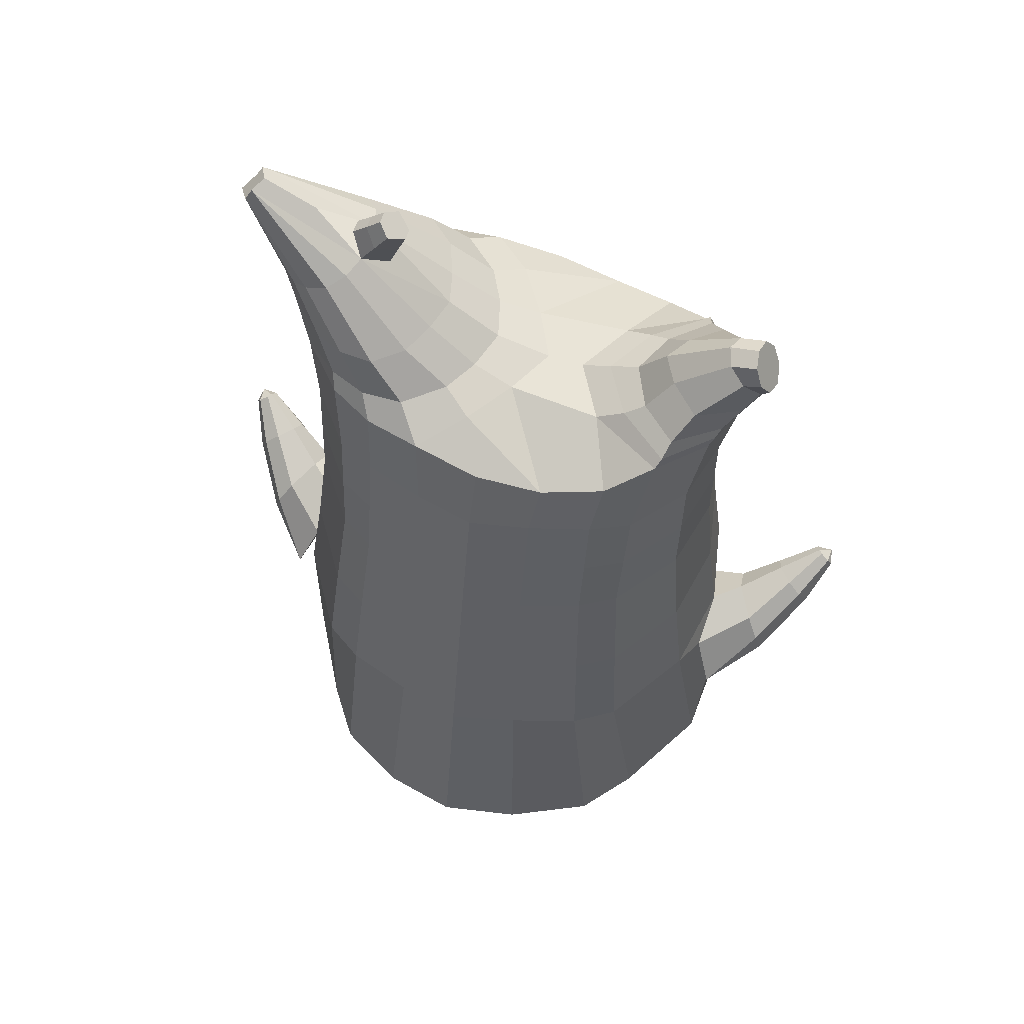
<metadata>
{"format":"obj","ext":"obj","renderer":"f3d","projection":"perspective","resolution":1024,"background":"white","views":[{"elev":60.8,"azim":-161.8,"up":"+Y"}]}
</metadata>
<code>
o korok
v 0 -0.7397 0.334
v 0 0.6244 0.2949
v -0.2329 -0.6523 0.3479
v -0.2624 0.6294 0.2479
v -0.3023 -0.6505 0.3347
v -0.3536 0.6844 0.195
v -0.39 -0.6736 0.2919
v -0.4419 0.6744 0.1021
v -0.4275 -0.7319 0.2014
v -0.48 0.6644 0
v -0.395 -0.7925 0.1067
v -0.4419 0.6744 -0.1021
v -0.3023 -0.8459 0.001984
v -0.3536 0.6844 -0.195
v -0.2329 -0.8732 -0.06848
v -0.2624 0.6294 -0.2479
v -0 -0.9118 -0.2524
v -0 0.6244 -0.2949
v 0 0.51 0.3428
v -0.2452 0.51 0.2795
v -0.3246 0.51 0.2424
v -0.4157 0.51 0.1312
v -0.45 0.51 0
v -0.4157 0.51 -0.1312
v -0.3246 0.51 -0.2424
v -0.2452 0.51 -0.2795
v -0 0.51 -0.3428
v 0 0.2508 0.4
v -0.2452 0.2508 0.3303
v -0.3182 0.2508 0.2864
v -0.4157 0.2508 0.155
v -0.45 0.2508 0
v -0.4157 0.2508 -0.155
v -0.3182 0.2508 -0.2864
v -0.2452 0.2508 -0.3303
v -0 0.2508 -0.405
v 0 -0.1668 0.465
v -0.2724 -0.1483 0.3587
v -0.3536 -0.1501 0.3051
v -0.496 -0.1677 0.000294
v -0.3536 -0.1721 -0.364
v -0.2724 -0.1723 -0.4157
v -0 -0.1674 -0.4955
v -0.1631 -0.6923 0.2979
v -0.09483 -0.7618 0.1661
v -0.1631 -0.8329 0.04188
v 0 -0.4866 0.4485
v -0.2724 -0.4623 0.3787
v -0.3536 -0.4522 0.3403
v -0.5225 -0.5831 0.07233
v -0.3986 -0.6762 -0.3084
v -0.3147 -0.6463 -0.428
v -0 -0.5519 -0.5738
v 0 -0.6543 0.4036
v -0.2588 -0.5207 0.389
v -0.3359 -0.4953 0.3591
v -0.4488 -0.5416 0.2553
v -0.4945 -0.632 0.1283
v -0.4666 -0.7285 -0.01373
v -0.3359 -0.817 -0.1658
v -0.2588 -0.8528 -0.2575
v -0 -0.875 -0.4047
v 0 -0.6105 0.4259
v -0.2656 -0.494 0.3912
v -0.3447 -0.4724 0.3548
v -0.4604 -0.5213 0.2395
v -0.5122 -0.6101 0.1027
v -0.4824 -0.7098 -0.05026
v -0.3447 -0.7964 -0.2107
v -0.2656 -0.8279 -0.3056
v -0 -0.8422 -0.4476
v -0.278 -0.7724 0.3184
v -0.3183 -0.7841 0.2798
v -0.334 -0.8033 0.2353
v -0.3183 -0.823 0.1905
v -0.278 -0.8356 0.1509
v -0.1725 -0.8309 0.1754
v -0.1725 -0.7787 0.2919
v -0.1548 -0.8038 0.2344
v -0.2705 -0.8382 0.2729
v -0.2814 -0.8406 0.2498
v -0.2705 -0.8431 0.2254
v -0.2392 -0.8448 0.2056
v -0.1766 -0.8407 0.2495
v -0.2977 -0.6949 0.334
v -0.2977 -0.8434 0.07286
v -0.3605 -0.806 0.1461
v -0.3844 -0.7647 0.2171
v -0.1631 -0.8268 0.08514
v -0.3605 -0.7251 0.2853
v -0.1631 -0.7164 0.2919
v -0.1214 -0.7714 0.1882
v -0.201 -0.7733 0.3051
v -0.2486 -0.7694 0.3172
v -0.201 -0.8357 0.1635
v -0.2486 -0.8385 0.1528
v -0.2017 -0.8364 0.2825
v -0.2299 -0.8352 0.2905
v -0.2155 -0.858 0.2548
v -0.2017 -0.8441 0.2172
v -0.2511 -0.6974 0.3344
v -0.2037 -0.7013 0.3172
v -0.2037 -0.8409 0.05955
v -0.2511 -0.8498 0.05498
v -0.1165 -0.7249 0.3282
v -0.1362 0.6094 0.2807
v -0.1226 0.51 0.3162
v -0.1226 0.2508 0.3726
v -0.1362 -0.1668 0.4264
v -0.1362 -0.4983 0.4176
v -0.1294 -0.6194 0.396
v -0.1328 -0.583 0.4102
v -0.1165 -0.9036 -0.1757
v -0.1362 0.6094 -0.2807
v -0.1226 0.51 -0.3162
v -0.1226 0.2508 -0.3726
v -0.1362 -0.1698 -0.4598
v -0.1573 -0.5771 -0.5325
v -0.1294 -0.8669 -0.3494
v -0.1328 -0.8361 -0.3946
v -0.5266 -0.3753 -0.02287
v -0.6229 -0.3323 0.0396
v -0.5506 -0.1671 0.04664
v -0.6327 -0.2812 -0.0354
v -0.6179 -0.2327 -0.04421
v -0.5569 -0.2674 0.1279
v -0.5792 -0.3108 0.1167
v -0.7073 -0.1966 0.07895
v -0.6889 -0.1615 0.06605
v -0.6961 -0.2254 0.1196
v -0.6293 -0.1386 0.1107
v -0.6321 -0.1955 0.1634
v -0.6617 -0.2236 0.1569
v -0.7427 -0.133 0.1581
v -0.7335 -0.117 0.1525
v -0.7364 -0.1424 0.1741
v -0.7083 -0.1065 0.1699
v -0.7103 -0.1307 0.1914
v -0.7241 -0.144 0.1892
v -0.7348 -0.1135 0.1833
v -0.5905 -0.1901 -0.01827
v -0.6601 -0.1434 0.08104
v -0.715 -0.1037 0.1599
v -0.4727 -0.2312 0.1027
v -0.5436 -0.2173 0.1088
v -0.6229 -0.166 0.145
v -0.7022 -0.1113 0.1813
v -0.4945 -0.3168 0.131
v -0.1362 -0.3865 0.4006
v 0 -0.3313 0.4382
v -0.4639 -0.5079 0.2243
v -0.4558 -0.1705 0.1896
v -0.5303 -0.3175 -0.1471
v -0.4911 -0.2244 -0.1044
v -0.4638 -0.166 -0.1911
v -0.5086 -0.6688 -0.1155
v 0.2329 -0.6523 0.3479
v 0.2474 0.6669 0.261
v 0.3023 -0.6505 0.3347
v 0.3386 0.6744 0.215
v 0.39 -0.6736 0.2919
v 0.4293 0.6769 0.1194
v 0.4275 -0.7319 0.2014
v 0.4614 0.6669 -0
v 0.395 -0.7925 0.1067
v 0.3023 -0.8459 0.001984
v 0.3386 0.6744 -0.215
v 0.2329 -0.8732 -0.06848
v 0.2474 0.6669 -0.261
v 0.2452 0.51 0.2795
v 0.3246 0.51 0.2424
v 0.4157 0.51 0.1312
v 0.45 0.51 -0
v 0.4157 0.51 -0.1312
v 0.3246 0.51 -0.2424
v 0.2452 0.51 -0.2795
v 0.2452 0.2508 0.3303
v 0.3182 0.2508 0.2864
v 0.4157 0.2508 0.155
v 0.45 0.2508 -0
v 0.4157 0.2508 -0.155
v 0.3182 0.2508 -0.2864
v 0.2452 0.2508 -0.3303
v 0.2724 -0.1483 0.3587
v 0.3536 -0.1501 0.3051
v 0.496 -0.1677 0.000294
v 0.3536 -0.1721 -0.364
v 0.2724 -0.1723 -0.4157
v 0.1631 -0.6923 0.2979
v 0.09482 -0.7618 0.1661
v 0.1631 -0.8329 0.04188
v 0.2724 -0.4623 0.3787
v 0.3536 -0.4522 0.3403
v 0.5225 -0.5831 0.07233
v 0.3986 -0.6762 -0.3084
v 0.3147 -0.6463 -0.428
v 0.2588 -0.5207 0.389
v 0.3359 -0.4953 0.3591
v 0.4488 -0.5416 0.2553
v 0.4945 -0.632 0.1283
v 0.4666 -0.7285 -0.01373
v 0.3359 -0.817 -0.1658
v 0.2588 -0.8528 -0.2575
v 0.2656 -0.494 0.3912
v 0.3447 -0.4724 0.3548
v 0.4604 -0.5213 0.2395
v 0.5122 -0.6101 0.1027
v 0.4824 -0.7098 -0.05026
v 0.3447 -0.7964 -0.2107
v 0.2656 -0.8279 -0.3056
v 0.278 -0.7724 0.3184
v 0.3183 -0.7841 0.2798
v 0.334 -0.8033 0.2353
v 0.3183 -0.823 0.1905
v 0.278 -0.8356 0.1509
v 0.1725 -0.8309 0.1754
v 0.1725 -0.7787 0.2919
v 0.1548 -0.8038 0.2344
v 0.2705 -0.8382 0.2729
v 0.2814 -0.8406 0.2497
v 0.2705 -0.8431 0.2254
v 0.2392 -0.8448 0.2056
v 0.1767 -0.8408 0.2495
v 0.2977 -0.6949 0.334
v 0.2977 -0.8434 0.07286
v 0.3605 -0.806 0.1461
v 0.3844 -0.7647 0.2171
v 0.1631 -0.8268 0.08514
v 0.3605 -0.7251 0.2853
v 0.1631 -0.7165 0.2919
v 0.1214 -0.7714 0.1882
v 0.201 -0.7733 0.3051
v 0.2486 -0.7694 0.3172
v 0.201 -0.8357 0.1635
v 0.2486 -0.8385 0.1528
v 0.2017 -0.8364 0.2825
v 0.2299 -0.8352 0.2905
v 0.2156 -0.858 0.2548
v 0.2017 -0.8441 0.2172
v 0.2511 -0.6974 0.3344
v 0.2037 -0.7013 0.3172
v 0.2037 -0.8409 0.05955
v 0.2511 -0.8498 0.05498
v 0.1165 -0.7249 0.3282
v 0.1362 0.6544 0.2807
v 0.1226 0.51 0.3162
v 0.1226 0.2508 0.3726
v 0.1362 -0.1668 0.4264
v 0.1362 -0.4983 0.4176
v 0.1294 -0.6194 0.396
v 0.1328 -0.583 0.4102
v 0.1165 -0.9036 -0.1757
v 0.1362 0.6544 -0.2807
v 0.1226 0.51 -0.3162
v 0.1226 0.2508 -0.3726
v 0.1362 -0.1698 -0.4598
v 0.1573 -0.5771 -0.5325
v 0.1294 -0.8669 -0.3494
v 0.1328 -0.8361 -0.3946
v 0.5266 -0.3753 -0.02287
v 0.6229 -0.3323 0.0396
v 0.5506 -0.1671 0.04664
v 0.6327 -0.2812 -0.0354
v 0.6179 -0.2327 -0.04421
v 0.5569 -0.2674 0.1279
v 0.5792 -0.3108 0.1167
v 0.7073 -0.1966 0.07895
v 0.6889 -0.1615 0.06605
v 0.6961 -0.2254 0.1196
v 0.6293 -0.1386 0.1107
v 0.6321 -0.1955 0.1634
v 0.6617 -0.2236 0.1569
v 0.7427 -0.133 0.1581
v 0.7335 -0.117 0.1525
v 0.7364 -0.1424 0.1741
v 0.7083 -0.1065 0.1699
v 0.7103 -0.1307 0.1914
v 0.7241 -0.144 0.1892
v 0.7348 -0.1135 0.1833
v 0.5905 -0.1901 -0.01827
v 0.6601 -0.1434 0.08104
v 0.715 -0.1037 0.1599
v 0.4727 -0.2312 0.1027
v 0.5436 -0.2173 0.1088
v 0.6229 -0.166 0.145
v 0.7022 -0.1113 0.1813
v 0.4945 -0.3168 0.131
v 0.1362 -0.3865 0.4006
v 0.4639 -0.5079 0.2243
v 0.4558 -0.1705 0.1896
v 0.5303 -0.3175 -0.1471
v 0.4911 -0.2244 -0.1044
v 0.4638 -0.166 -0.1911
v 0.5086 -0.6688 -0.1155
v -0.2036 0.6844 -0.1131
v -0.1386 0.6844 0
v -0.2036 0.6844 0.1131
v 0.05122 0.6844 0.197
v -0.01378 0.6844 0.09849
v -0.06378 0.6844 0
v -0.01378 0.6844 -0.09849
v 0.05122 0.6844 -0.197
v -0.4619 0.7244 0.08368
v -0.3736 0.7344 0.1531
v -0.495 0.7144 0
v -0.4619 0.7244 -0.08368
v -0.3736 0.7344 -0.1531
v -0.2986 0.7344 0.08655
v -0.2986 0.7344 -0.08655
v -0.2586 0.7344 0
v -0.4932 0.7713 0.05951
v -0.4067 0.7866 0.11
v -0.5236 0.766 0
v -0.4932 0.7713 -0.05951
v -0.4067 0.7866 -0.11
v -0.3469 0.7971 0.05498
v -0.3469 0.7971 -0.05498
v -0.315 0.8028 0
v 0.3861 0.7844 0.1629
v 0.3277 0.7844 0.1879
v 0.4642 0.7844 0.08817
v 0.4916 0.7844 0
v 0.4642 0.7844 -0.08817
v 0.3861 0.7844 -0.1629
v 0.3277 0.7844 -0.1879
v 0.2591 0.7844 -0.1915
v 0.2591 0.7844 0.1915
v 0.2015 0.7844 -0.1418
v 0.2015 0.7844 0.1418
v 0.1727 0.7844 0.07092
v 0.1547 0.7844 0
v 0.1727 0.7844 -0.07092
v 0.4556 0.8608 0.1018
v 0.4225 0.8762 0.1174
v 0.4898 0.8401 0.06613
v 0.5153 0.8329 0
v 0.4898 0.8401 -0.06613
v 0.4556 0.8608 -0.1018
v 0.4225 0.8762 -0.1174
v 0.3751 0.8983 -0.1197
v 0.3751 0.8983 0.1197
v 0.3425 0.9135 -0.08864
v 0.3425 0.9135 0.08864
v 0.5729 1.005 0.03311
v 0.5949 0.9907 0
v 0.5729 1.005 -0.03311
v 0.5572 1.036 0.03065
v 0.5409 1.045 0
v 0.5572 1.036 -0.03065
v -0.3636 0.7094 -0.1836
v -0.2586 0.7094 -0.1018
v -0.2586 0.7094 0.1018
v -0.3636 0.7094 0.1836
v -0.4519 0.6994 0.09521
v -0.488 0.6894 0
v -0.1986 0.7094 0
v -0.4519 0.6994 -0.09521
v 0.1102 0.7094 0.1549
v 0.07219 0.7094 0.08421
v 0.3477 0.7094 0.1935
v 0.1872 0.7094 -0.2208
v 0.2716 0.7094 -0.2231
v 0.04844 0.7094 0
v 0.07219 0.7094 -0.08421
v 0.3477 0.7094 -0.1935
v 0.4293 0.6769 -0.1194
v 0.1102 0.7094 -0.1549
v 0.2716 0.7094 0.2231
v 0.1872 0.7094 0.2208
v -0.5217 0.8143 0.0369
v -0.4866 0.8494 0.05175
v -0.5379 0.7981 0
v -0.5217 0.8143 -0.0369
v -0.4866 0.8494 -0.05175
v -0.4534 0.8826 0.03564
v -0.4534 0.8826 -0.03564
v -0.4413 0.8947 0
v -0.5398 0.8284 0.0369
v -0.5223 0.8635 0.05175
v -0.5479 0.8122 0
v -0.5398 0.8284 -0.0369
v -0.5223 0.8635 -0.05175
v -0.5057 0.8967 0.03564
v -0.5057 0.8967 -0.03564
v -0.4996 0.9088 0
v 0.3261 0.9211 -0.04427
v 0.2685 1.003 0.03542
v 0.2685 1.003 -0.03542
v 0.3515 0.9636 -0.01408
v 0.3515 0.9636 0.01408
v 0.291 1.019 0.01276
v 0.291 1.019 -0.01276
v 0.2389 0.9832 -0.01129
v 0.2389 0.9832 0.01129
v 0.4349 0.9909 0
v 0.2769 0.8905 0.01219
v 0.2769 0.8905 -0.01219
v 0.3261 0.9211 0.04425
v 0.297 0.9625 -0.03985
v 0.321 0.9906 0.01351
v 0.321 0.9906 -0.01351
v 0.2969 0.9625 0.03984
v 0.2582 0.9376 -0.01184
v 0.2582 0.9376 0.01184
v 0 0.04198 0.4325
v -0.2588 0.04967 0.3413
v -0.3359 0.04886 0.2925
v -0.4692 0.04023 -3.1e-05
v -0.3359 0.0389 -0.3284
v -0.2588 0.03896 -0.3755
v -0 0.04168 -0.4505
v -0.1294 0.04198 0.3995
v -0.1294 0.04038 -0.4174
v -0.4335 0.03946 0.1722
v -0.4372 0.04148 -0.1732
v 0.2588 0.04967 0.3413
v 0.3359 0.04886 0.2925
v 0.4692 0.04023 -3.2e-05
v 0.3359 0.0389 -0.3284
v 0.2588 0.03896 -0.3755
v 0.1294 0.04198 0.3995
v 0.1294 0.04038 -0.4174
v 0.4335 0.03946 0.1722
v 0.4372 0.04148 -0.1732
v 0 0.3804 0.3714
v -0.2452 0.3804 0.3049
v -0.3214 0.3804 0.2644
v -0.4157 0.3804 0.1431
v -0.45 0.3804 0
v -0.4157 0.3804 -0.1431
v -0.3214 0.3804 -0.2644
v -0.2452 0.3804 -0.3049
v -0 0.3804 -0.3739
v -0.1226 0.3804 0.3444
v -0.1226 0.3804 -0.3444
v 0.2452 0.3804 0.3049
v 0.3214 0.3804 0.2644
v 0.4157 0.3804 0.1431
v 0.45 0.3804 -0
v 0.4157 0.3804 -0.1431
v 0.3214 0.3804 -0.2644
v 0.2452 0.3804 -0.3049
v 0.1226 0.3804 0.3444
v 0.1226 0.3804 -0.3444
f 107 106 4 20
f 20 4 6 21
f 21 6 8 22
f 22 8 10 23
f 23 10 12 24
f 24 12 14 25
f 25 14 16 26
f 115 114 18 27
f 435 115 27 433
f 431 25 26 432
f 430 24 25 431
f 429 23 24 430
f 428 22 23 429
f 427 21 22 428
f 426 20 21 427
f 434 107 20 426
f 412 108 29 406
f 406 29 30 407
f 407 30 31 414
f 414 31 32 408
f 408 32 33 415
f 415 33 34 409
f 409 34 35 410
f 413 116 36 411
f 118 117 43 53
f 51 41 42 52
f 156 155 41 51
f 40 144 152
f 48 38 39 49
f 110 149 48
f 76 96 83
f 112 110 48 64
f 64 48 49 65
f 65 49 151 66
f 66 151 50 67
f 67 50 156 68
f 68 156 51 69
f 69 51 52 70
f 120 118 53 71
f 113 119 62 17
f 13 60 61 15
f 11 59 60 13
f 9 58 59 11
f 7 57 58 9
f 5 56 57 7
f 3 55 56 5
f 105 111 55 3
f 119 120 71 62
f 60 69 70 61
f 59 68 69 60
f 58 67 68 59
f 57 66 67 58
f 56 65 66 57
f 55 64 65 56
f 111 112 64 55
f 72 73 80 98
f 95 77 100
f 88 87 75 74
f 85 90 73 72
f 78 93 97
f 92 91 78 79
f 87 86 76 75
f 89 92 79 77
f 90 88 74 73
f 100 84 99
f 94 72 98
f 73 74 81 80
f 103 89 77 95
f 74 75 82 81
f 101 85 72 94
f 75 76 83 82
f 79 78 97 84
f 86 104 96 76
f 77 79 84 100
f 91 102 93 78
f 3 5 85 101
f 98 80 99
f 80 81 99
f 81 82 99
f 82 83 99
f 84 97 99
f 17 1 105 3 44 45 46 15 113
f 7 9 88 90
f 46 45 92 89
f 11 13 86 87
f 45 44 91 92
f 13 15 104 86
f 5 7 90 85
f 9 11 87 88
f 15 46 89 103
f 44 3 102 91
f 97 98 99
f 83 100 99
f 101 102 3
f 103 104 15
f 103 95 96 104
f 83 96 95 100
f 94 98 97 93
f 93 102 101 94
f 54 63 112 111
f 1 54 111 105
f 63 47 110 112
f 47 150 149 110
f 405 28 108 412
f 425 19 107 434
f 19 2 106 107
f 61 70 120 119
f 15 61 119 113
f 70 52 118 120
f 52 42 117 118
f 410 35 116 413
f 432 26 115 435
f 26 16 114 115
f 154 153 125 141
f 121 148 127 122
f 144 40 123 145
f 124 125 153
f 126 127 148
f 122 127 133 130
f 146 131 137 147
f 141 125 129 142
f 125 124 128 129
f 145 123 131 146
f 127 126 132 133
f 124 122 130 128
f 137 143 135 140
f 133 132 138 139
f 128 130 136 134
f 130 133 139 136
f 142 129 135 143
f 129 128 134 135
f 135 134 140
f 138 147 137 140
f 139 138 140
f 134 136 140
f 136 139 140
f 131 142 143 137
f 123 141 142 131
f 40 154 141 123
f 126 145 146 132
f 132 146 147 138
f 151 121 50
f 40 155 154
f 153 121 122 124
f 148 144 145 126
f 48 149 109 38
f 149 150 37 109
f 151 152 144 148 121
f 49 39 152 151
f 121 153 154 155 156
f 50 121 156
f 246 170 158 245
f 170 171 160 158
f 171 172 162 160
f 172 173 164 162
f 173 174 366 164
f 174 175 167 366
f 175 176 169 167
f 254 27 18 253
f 444 433 27 254
f 441 442 176 175
f 440 441 175 174
f 439 440 174 173
f 438 439 173 172
f 437 438 172 171
f 436 437 171 170
f 443 436 170 246
f 421 416 177 247
f 416 417 178 177
f 417 423 179 178
f 423 418 180 179
f 418 424 181 180
f 424 419 182 181
f 419 420 183 182
f 422 411 36 255
f 257 53 43 256
f 195 196 188 187
f 294 195 187 293
f 186 290 283
f 192 193 185 184
f 249 192 288
f 215 222 235
f 251 204 192 249
f 204 205 193 192
f 205 206 289 193
f 206 207 194 289
f 207 208 294 194
f 208 209 195 294
f 209 210 196 195
f 259 71 53 257
f 252 17 62 258
f 166 168 203 202
f 165 166 202 201
f 163 165 201 200
f 161 163 200 199
f 159 161 199 198
f 157 159 198 197
f 244 157 197 250
f 258 62 71 259
f 202 203 210 209
f 201 202 209 208
f 200 201 208 207
f 199 200 207 206
f 198 199 206 205
f 197 198 205 204
f 250 197 204 251
f 211 237 219 212
f 234 239 216
f 227 213 214 226
f 224 211 212 229
f 217 236 232
f 231 218 217 230
f 226 214 215 225
f 228 216 218 231
f 229 212 213 227
f 239 238 223
f 233 237 211
f 212 219 220 213
f 242 234 216 228
f 213 220 221 214
f 240 233 211 224
f 214 221 222 215
f 218 223 236 217
f 225 215 235 243
f 216 239 223 218
f 230 217 232 241
f 157 240 224 159
f 237 238 219
f 219 238 220
f 220 238 221
f 221 238 222
f 223 238 236
f 17 252 168 191 190 189 157 244 1
f 161 229 227 163
f 191 228 231 190
f 165 226 225 166
f 190 231 230 189
f 166 225 243 168
f 159 224 229 161
f 163 227 226 165
f 168 242 228 191
f 189 230 241 157
f 236 238 237
f 222 238 239
f 240 157 241
f 242 168 243
f 242 243 235 234
f 222 239 234 235
f 233 232 236 237
f 232 233 240 241
f 54 250 251 63
f 1 244 250 54
f 63 251 249 47
f 47 249 288 150
f 405 421 247 28
f 425 443 246 19
f 19 246 245 2
f 203 258 259 210
f 168 252 258 203
f 210 259 257 196
f 196 257 256 188
f 420 422 255 183
f 442 444 254 176
f 176 254 253 169
f 292 280 264 291
f 260 261 266 287
f 283 284 262 186
f 263 291 264
f 265 287 266
f 261 269 272 266
f 285 286 276 270
f 280 281 268 264
f 264 268 267 263
f 284 285 270 262
f 266 272 271 265
f 263 267 269 261
f 276 279 274 282
f 272 278 277 271
f 267 273 275 269
f 269 275 278 272
f 281 282 274 268
f 268 274 273 267
f 274 279 273
f 277 279 276 286
f 278 279 277
f 273 279 275
f 275 279 278
f 270 276 282 281
f 262 270 281 280
f 186 262 280 292
f 265 271 285 284
f 271 277 286 285
f 289 194 260
f 186 292 293
f 291 263 261 260
f 287 265 284 283
f 192 184 248 288
f 288 248 37 150
f 289 260 287 283 290
f 193 289 290 185
f 260 294 293 292 291
f 194 294 260
f 302 18 114
f 351 350 307 309
f 359 358 329 330
f 308 310 318 316
f 353 352 308 304
f 355 354 303 305
f 356 351 309 310
f 357 355 305 306
f 354 353 304 303
f 352 356 310 308
f 350 357 306 307
f 314 313 372 373
f 309 307 315 317
f 307 306 314 315
f 305 303 311 313
f 310 309 317 318
f 304 308 316 312
f 306 305 313 314
f 303 304 312 311
f 328 332 386 342
f 360 162 321 319
f 362 361 326 325
f 363 359 330 331
f 364 363 331 332
f 366 365 324 323
f 361 367 328 326
f 367 364 332 328
f 369 368 320 327
f 162 164 322 321
f 368 360 319 320
f 365 362 325 324
f 358 369 327 329
f 164 366 323 322
f 398 343 347
f 325 326 340 339
f 327 320 334 341
f 320 319 333 334
f 326 328 342 340
f 319 321 335 333
f 329 327 341 343
f 321 322 336 335
f 330 329 343 398
f 322 323 337 336
f 323 324 338 337
f 391 392 388 393 394 387
f 324 325 339 338
f 336 337 346 345
f 404 402 387 394
f 337 338 346
f 338 339 346
f 342 386 349
f 339 340 349 346
f 341 334 344 347
f 334 333 344
f 340 342 349
f 333 335 344
f 343 341 347
f 335 336 345 344
f 14 12 357 350
f 297 296 356 352
f 8 6 353 354
f 12 10 355 357
f 296 295 351 356
f 10 8 354 355
f 6 297 352 353
f 295 14 350 351
f 298 245 369 358
f 167 169 362 365
f 158 160 360 368
f 245 158 368 369
f 302 301 364 367
f 253 302 367 361
f 366 167 365
f 301 300 363 364
f 300 299 359 363
f 169 253 361 362
f 160 162 360
f 299 298 358 359
f 376 374 382 384
f 311 312 371 370
f 316 318 377 375
f 317 315 374 376
f 315 314 373 374
f 313 311 370 372
f 318 317 376 377
f 312 316 375 371
f 374 373 381 382
f 372 370 378 380
f 377 376 384 385
f 371 375 383 379
f 373 372 380 381
f 370 371 379 378
f 375 377 385 383
f 379 383 385 384 382 381 380 378
f 401 399 388 392
f 400 390 389 401
f 402 400 391 387
f 403 397 396 404
f 399 403 393 388
f 386 395 348 349
f 398 347 348 395
f 332 331 386
f 389 390 398 395 386
f 396 397 386 331 398
f 331 330 398
f 386 397 403 399
f 393 403 404 394
f 398 390 400 402
f 391 400 401 392
f 389 386 399 401
f 396 398 402 404
f 2 245 298
f 2 298 106
f 298 299 106
f 4 106 297
f 297 6 4
f 296 297 299
f 296 299 300
f 106 299 297
f 296 300 301
f 16 14 295
f 295 296 301
f 302 253 18
f 295 301 114
f 301 302 114
f 114 16 295
f 344 345 346 349 348 347
f 188 256 422 420
f 37 248 421 405
f 256 43 411 422
f 187 188 420 419
f 293 187 419 424
f 186 293 424 418
f 290 186 418 423
f 185 290 423 417
f 184 185 417 416
f 248 184 416 421
f 42 410 413 117
f 37 405 412 109
f 117 413 411 43
f 41 409 410 42
f 155 415 409 41
f 40 408 415 155
f 152 414 408 40
f 39 407 414 152
f 38 406 407 39
f 109 412 406 38
f 183 255 444 442
f 28 247 443 425
f 247 177 436 443
f 177 178 437 436
f 178 179 438 437
f 179 180 439 438
f 180 181 440 439
f 181 182 441 440
f 182 183 442 441
f 255 36 433 444
f 35 432 435 116
f 28 425 434 108
f 108 434 426 29
f 29 426 427 30
f 30 427 428 31
f 31 428 429 32
f 32 429 430 33
f 33 430 431 34
f 34 431 432 35
f 116 435 433 36

</code>
